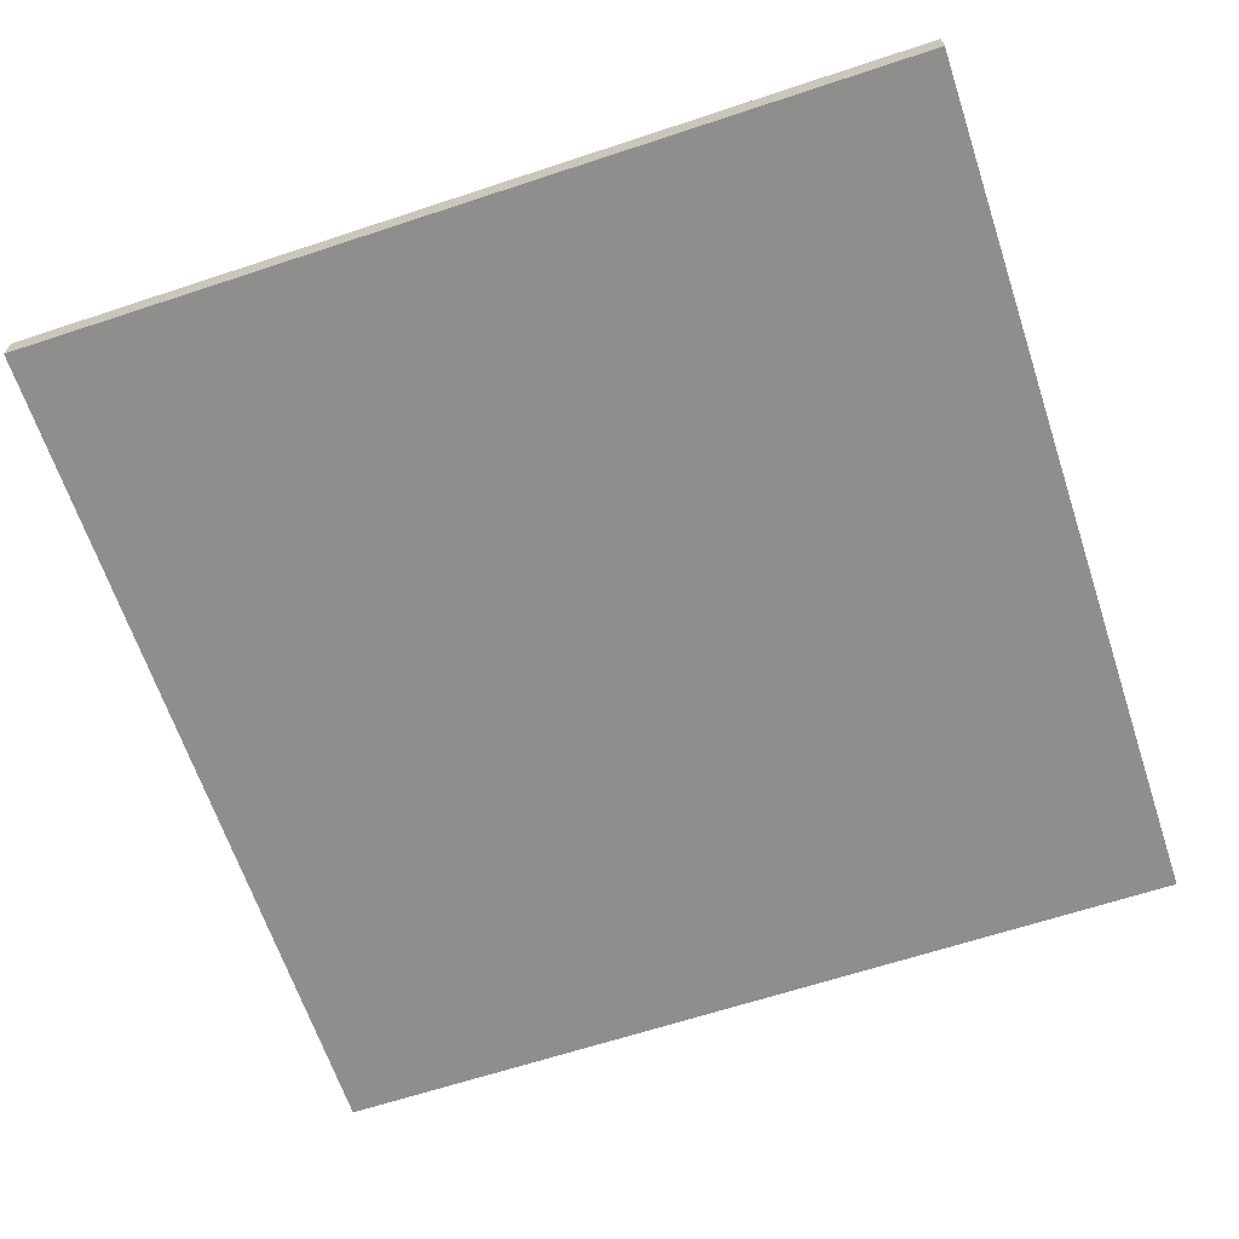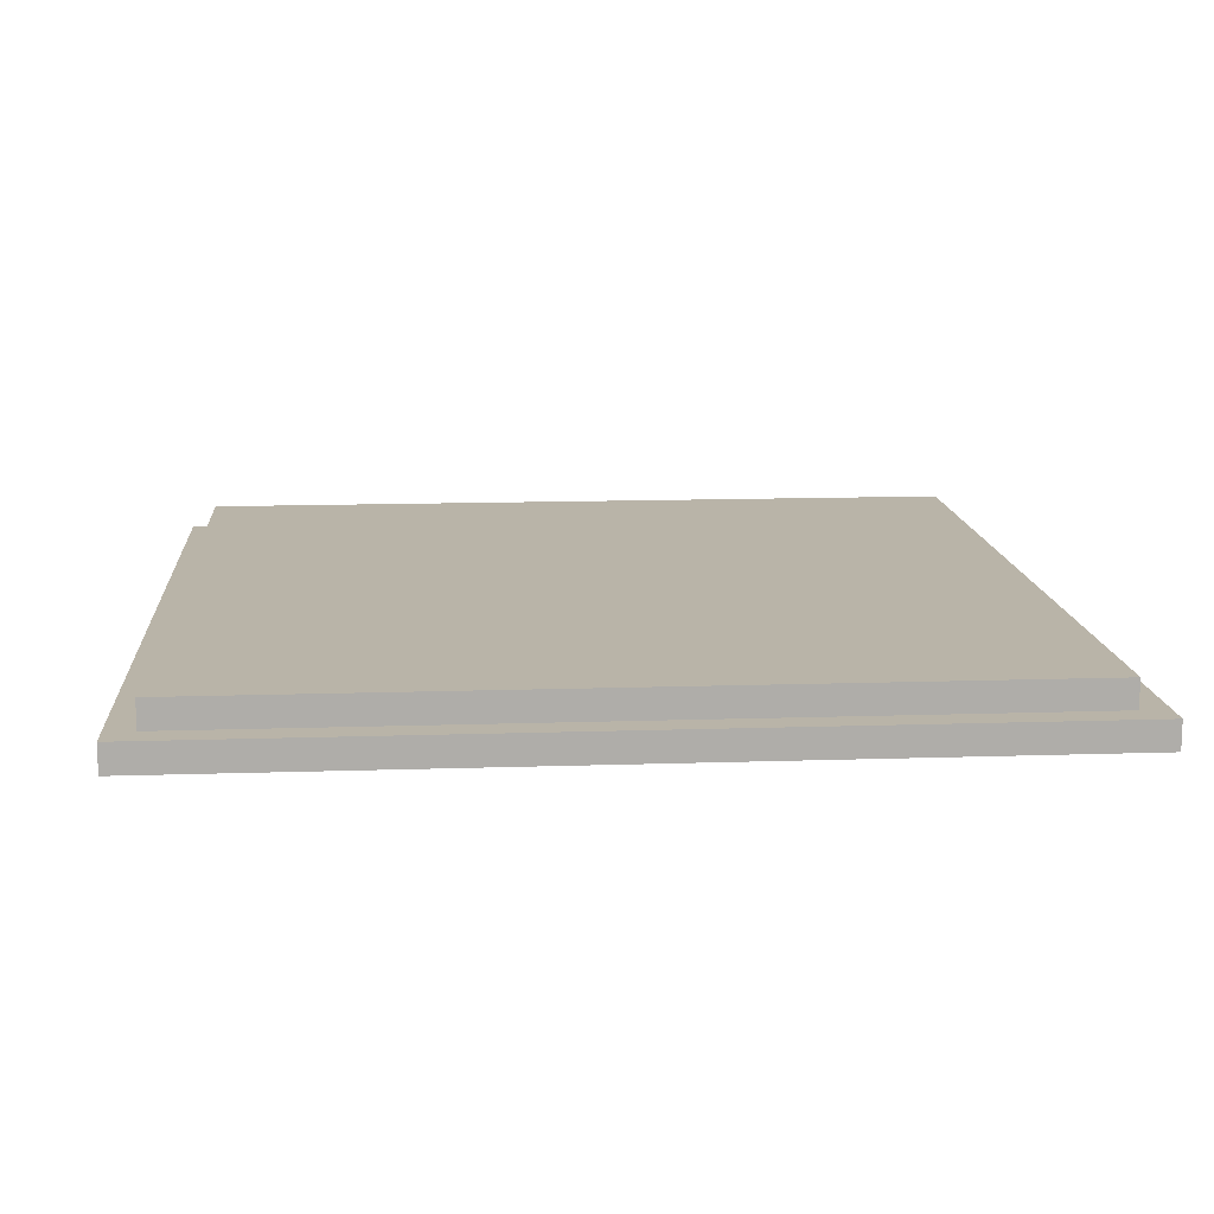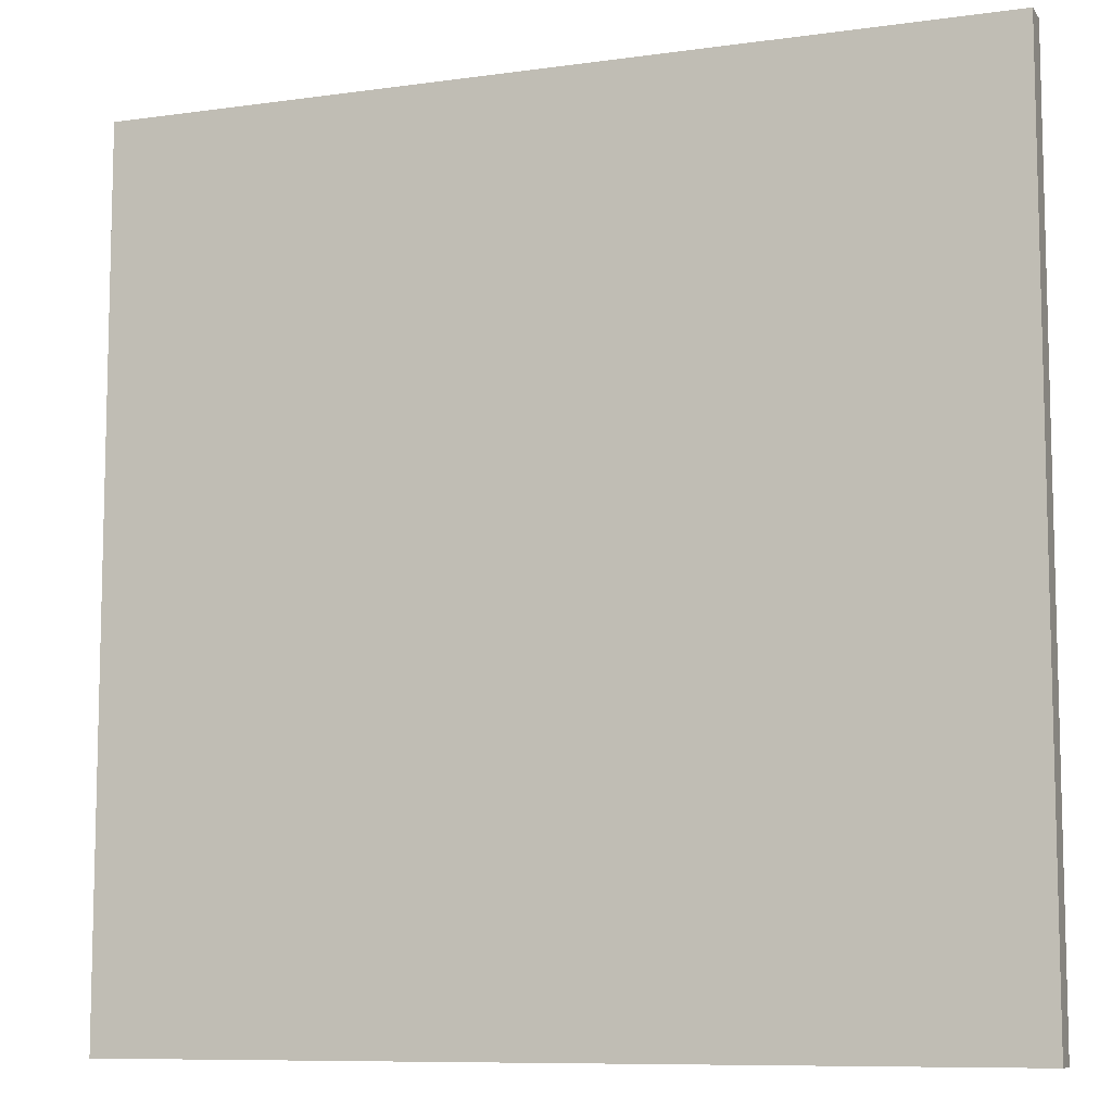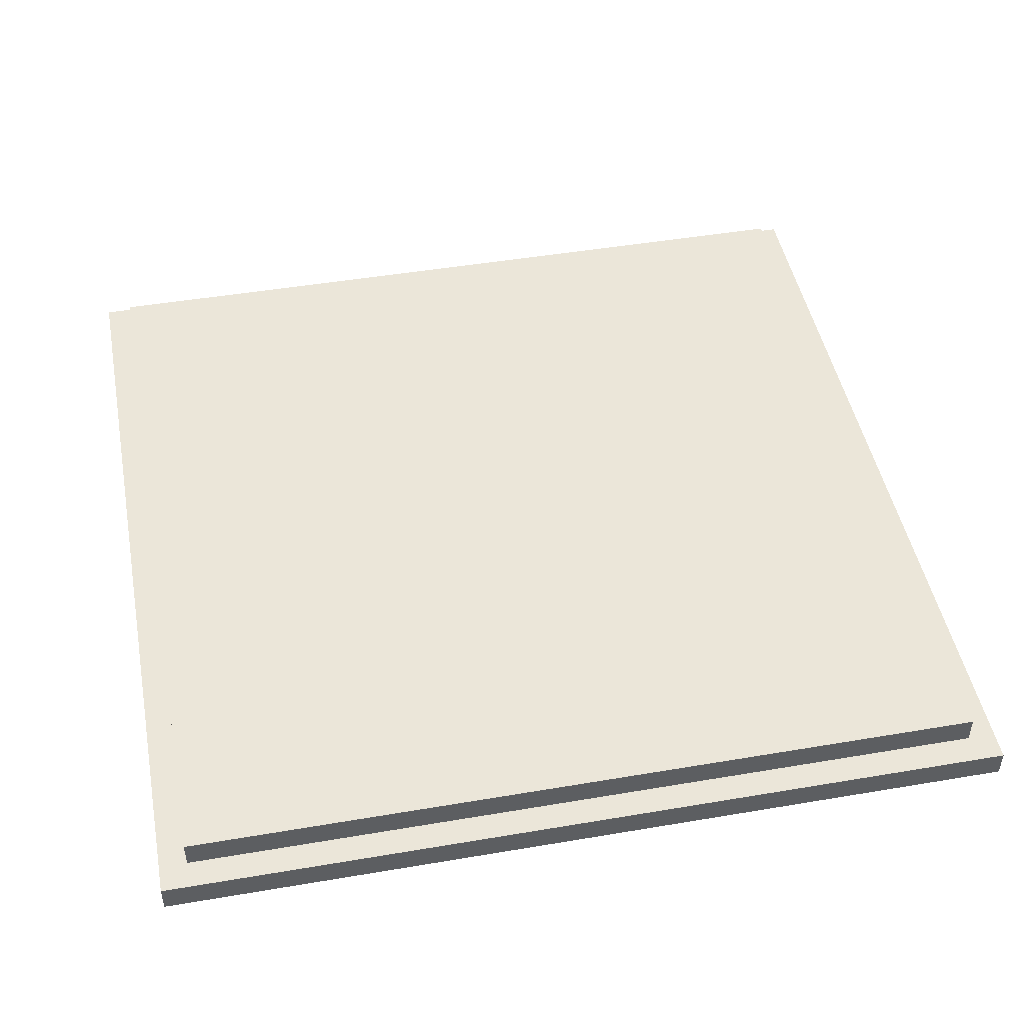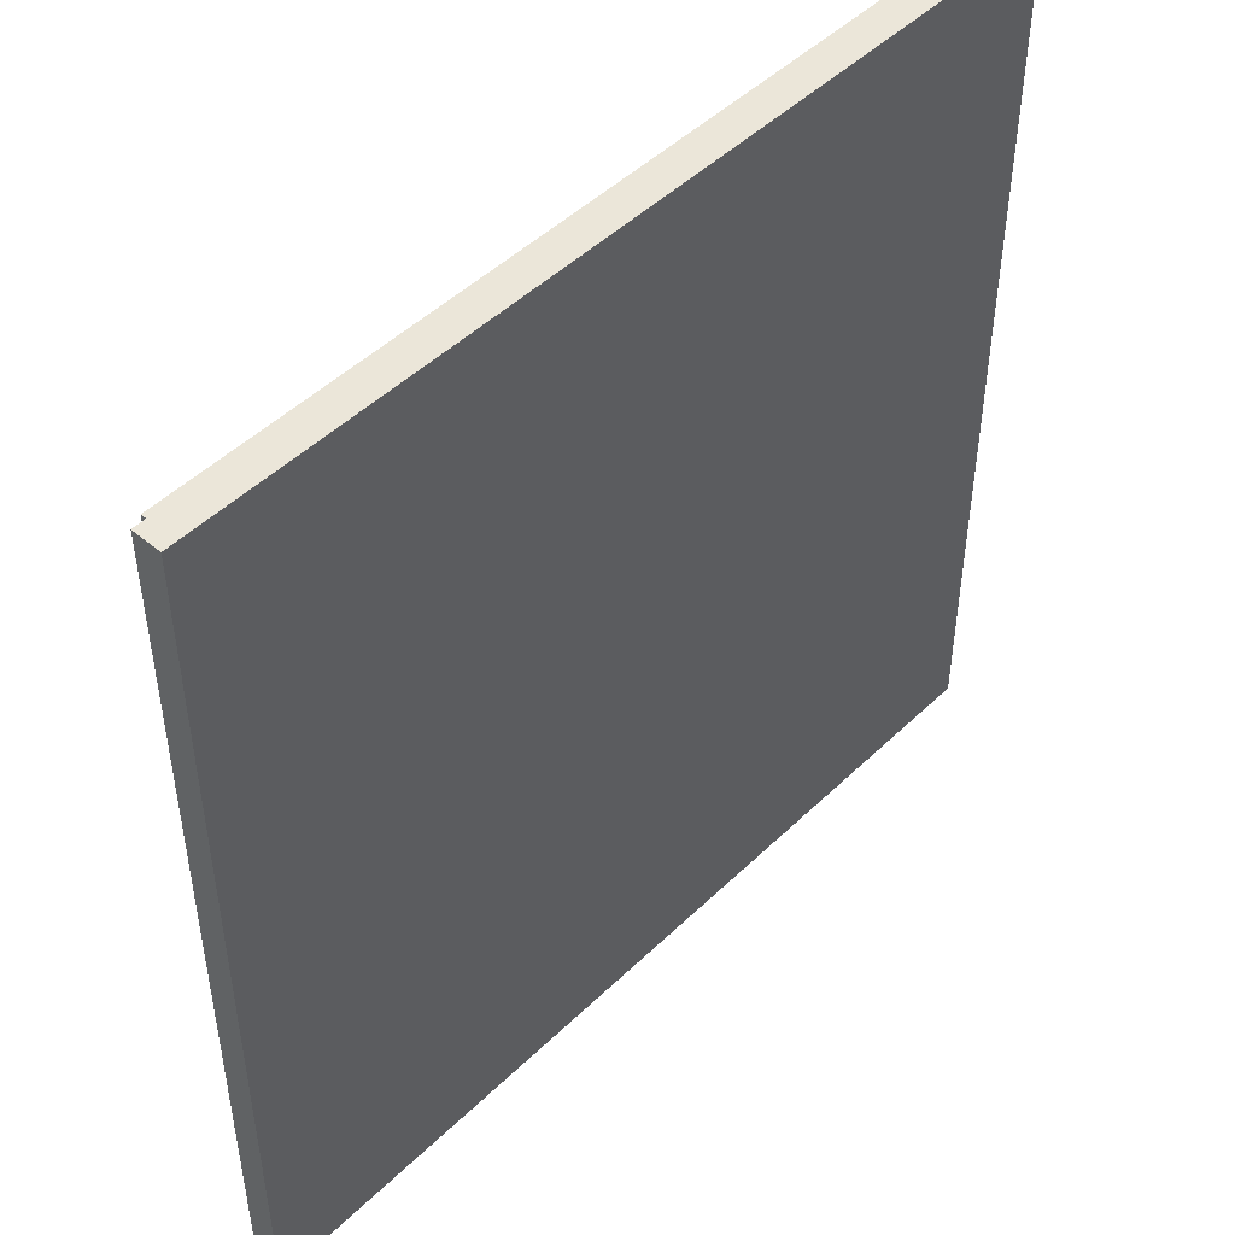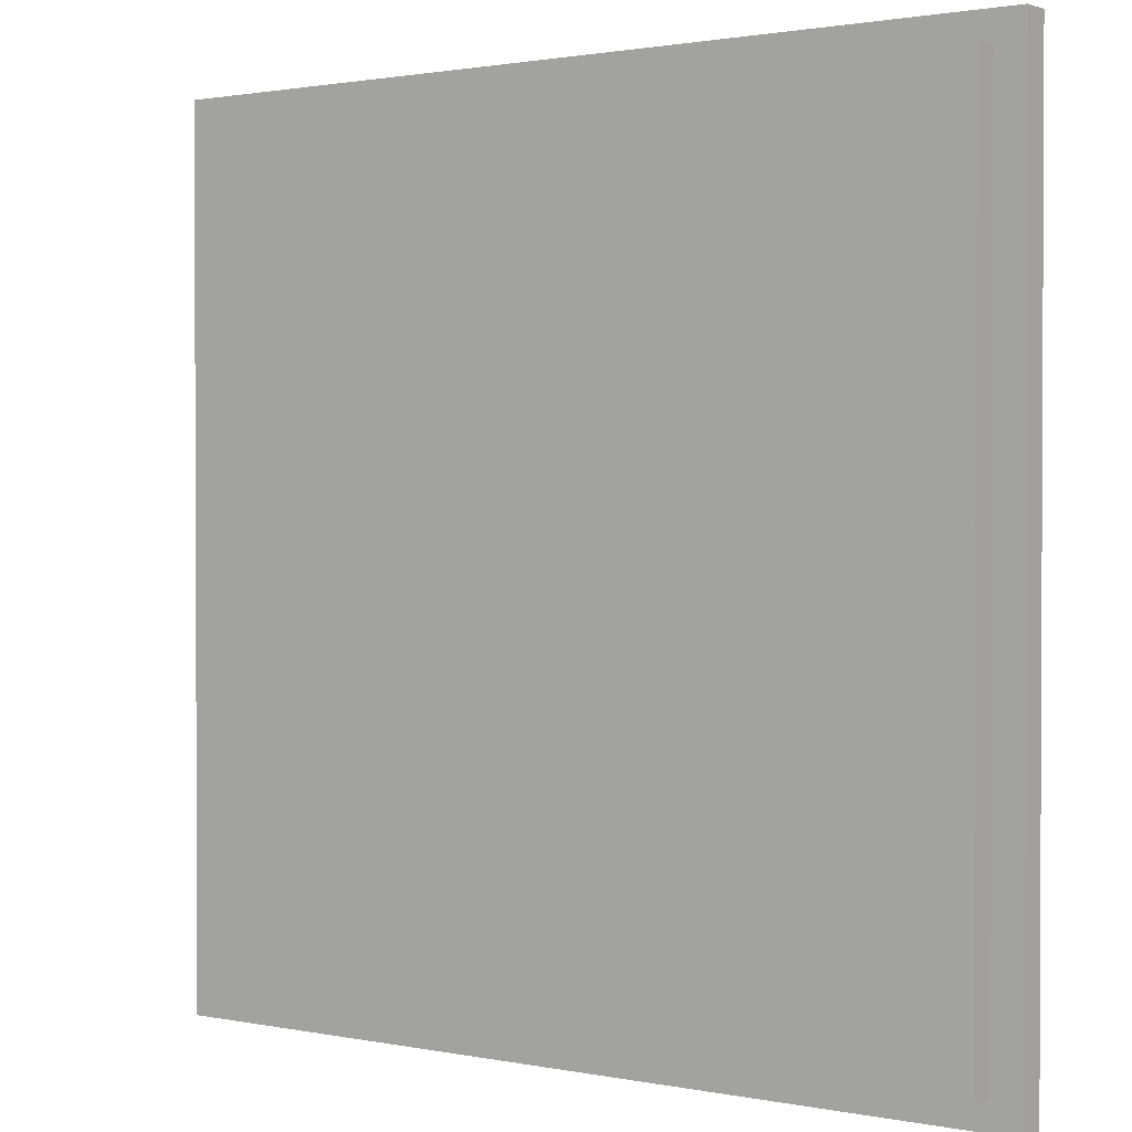
<metadata>
{"format":"obj","ext":"obj","renderer":"f3d","projection":"perspective","resolution":1024,"background":"white","views":[{"elev":-64.8,"azim":18.4,"up":"+Y"},{"elev":13.1,"azim":-4.4,"up":"+Y"},{"elev":-9.0,"azim":20.5,"up":"+Z"},{"elev":47.0,"azim":-100.9,"up":"+Y"},{"elev":48.1,"azim":-47.0,"up":"+Z"},{"elev":1.4,"azim":-144.0,"up":"+Z"}]}
</metadata>
<code>
g ruler
v -15 0 16
v -15 0 -15
v -15 1 16
v -15 1 -15
v -14 1 15
v -14 1 14
v -14 1 -13
v -14 1 -14
v -14 2 15
v -14 2 14
v -14 2 -13
v -14 2 -14
v 15 1 15
v 15 1 14
v 15 1 -13
v 15 1 -14
v 15 2 15
v 15 2 14
v 15 2 -13
v 15 2 -14
v 16 0 16
v 16 0 -15
v 16 1 16
v 16 1 -15
v -15 0 16
v -15 1 16
v 16 0 16
v 16 1 16
v -14 1 15
v -14 2 15
v -13 1 15
v -13 2 15
v 14 1 15
v 14 2 15
v 15 1 15
v 15 2 15
v -14 1 -14
v -14 2 -14
v -13 1 -14
v -13 2 -14
v 14 1 -14
v 14 2 -14
v 15 1 -14
v 15 2 -14
v -15 0 -15
v -15 1 -15
v 16 0 -15
v 16 1 -15
v -15 0 16
v 16 0 16
v -15 0 -15
v 16 0 -15
v -15 1 16
v 16 1 16
v -14 1 15
v -13 1 15
v 14 1 15
v 15 1 15
v -14 1 14
v 15 1 14
v -14 1 -13
v 15 1 -13
v -14 1 -14
v -13 1 -14
v 14 1 -14
v 15 1 -14
v -15 1 -15
v 16 1 -15
v -14 2 15
v -13 2 15
v 14 2 15
v 15 2 15
v -14 2 14
v -13 2 14
v -10 2 14
v -7 2 14
v -4 2 14
v -1 2 14
v 2 2 14
v 5 2 14
v 8 2 14
v 11 2 14
v 14 2 14
v 15 2 14
v -13 2 11
v -10 2 11
v -7 2 11
v -4 2 11
v -1 2 11
v 2 2 11
v 5 2 11
v 8 2 11
v 11 2 11
v 14 2 11
v -13 2 8
v -10 2 8
v -7 2 8
v -4 2 8
v -1 2 8
v 2 2 8
v 5 2 8
v 8 2 8
v 11 2 8
v 14 2 8
v -13 2 5
v -10 2 5
v -7 2 5
v -4 2 5
v -1 2 5
v 2 2 5
v 5 2 5
v 8 2 5
v 11 2 5
v 14 2 5
v -13 2 2
v -10 2 2
v -7 2 2
v -4 2 2
v -1 2 2
v 2 2 2
v 5 2 2
v 8 2 2
v 11 2 2
v 14 2 2
v -13 2 -1
v -10 2 -1
v -7 2 -1
v -4 2 -1
v -1 2 -1
v 2 2 -1
v 5 2 -1
v 8 2 -1
v 11 2 -1
v 14 2 -1
v -13 2 -4
v -10 2 -4
v -7 2 -4
v -4 2 -4
v -1 2 -4
v 2 2 -4
v 5 2 -4
v 8 2 -4
v 11 2 -4
v 14 2 -4
v -13 2 -7
v -10 2 -7
v -7 2 -7
v -4 2 -7
v -1 2 -7
v 2 2 -7
v 5 2 -7
v 8 2 -7
v 11 2 -7
v 14 2 -7
v -13 2 -10
v -10 2 -10
v -7 2 -10
v -4 2 -10
v -1 2 -10
v 2 2 -10
v 5 2 -10
v 8 2 -10
v 11 2 -10
v 14 2 -10
v -14 2 -13
v -13 2 -13
v -10 2 -13
v -7 2 -13
v -4 2 -13
v -1 2 -13
v 2 2 -13
v 5 2 -13
v 8 2 -13
v 11 2 -13
v 14 2 -13
v 15 2 -13
v -14 2 -14
v -13 2 -14
v 14 2 -14
v 15 2 -14
f 3 2 1
f 4 2 3
f 9 6 5
f 10 7 6
f 10 6 9
f 11 8 7
f 11 7 10
f 12 8 11
f 13 14 17
f 14 15 18
f 17 14 18
f 15 16 19
f 18 15 19
f 19 16 20
f 21 22 23
f 23 22 24
f 27 26 25
f 28 26 27
f 31 30 29
f 32 30 31
f 33 32 31
f 34 32 33
f 35 34 33
f 36 34 35
f 37 38 39
f 39 38 40
f 39 40 41
f 41 40 42
f 41 42 43
f 43 42 44
f 45 46 47
f 47 46 48
f 51 50 49
f 52 50 51
f 53 54 55
f 55 54 56
f 56 54 57
f 57 54 58
f 53 55 59
f 58 54 60
f 53 59 61
f 60 54 62
f 53 61 63
f 62 54 66
f 64 65 67
f 65 66 67
f 53 63 67
f 63 64 67
f 66 54 68
f 67 66 68
f 69 70 73
f 70 71 74
f 73 70 74
f 74 71 75
f 75 71 76
f 76 71 77
f 77 71 78
f 78 71 79
f 79 71 80
f 80 71 81
f 81 71 82
f 71 72 83
f 82 71 83
f 83 72 84
f 73 74 85
f 74 75 85
f 75 76 86
f 85 75 86
f 76 77 87
f 86 76 87
f 77 78 88
f 87 77 88
f 78 79 89
f 88 78 89
f 79 80 90
f 89 79 90
f 80 81 91
f 90 80 91
f 81 82 92
f 91 81 92
f 82 83 93
f 92 82 93
f 83 84 94
f 93 83 94
f 73 85 95
f 85 86 95
f 86 87 96
f 95 86 96
f 87 88 97
f 96 87 97
f 88 89 98
f 97 88 98
f 89 90 99
f 98 89 99
f 90 91 100
f 99 90 100
f 91 92 101
f 100 91 101
f 92 93 102
f 101 92 102
f 93 94 103
f 102 93 103
f 94 84 104
f 103 94 104
f 73 95 105
f 95 96 105
f 96 97 106
f 105 96 106
f 97 98 107
f 106 97 107
f 98 99 108
f 107 98 108
f 99 100 109
f 108 99 109
f 100 101 110
f 109 100 110
f 101 102 111
f 110 101 111
f 102 103 112
f 111 102 112
f 103 104 113
f 112 103 113
f 104 84 114
f 113 104 114
f 73 105 115
f 105 106 115
f 106 107 116
f 115 106 116
f 107 108 117
f 116 107 117
f 108 109 118
f 117 108 118
f 109 110 119
f 118 109 119
f 110 111 120
f 119 110 120
f 111 112 121
f 120 111 121
f 112 113 122
f 121 112 122
f 113 114 123
f 122 113 123
f 114 84 124
f 123 114 124
f 73 115 125
f 115 116 125
f 116 117 126
f 125 116 126
f 117 118 127
f 126 117 127
f 118 119 128
f 127 118 128
f 119 120 129
f 128 119 129
f 120 121 130
f 129 120 130
f 121 122 131
f 130 121 131
f 122 123 132
f 131 122 132
f 123 124 133
f 132 123 133
f 124 84 134
f 133 124 134
f 73 125 135
f 125 126 135
f 126 127 136
f 135 126 136
f 127 128 137
f 136 127 137
f 128 129 138
f 137 128 138
f 129 130 139
f 138 129 139
f 130 131 140
f 139 130 140
f 131 132 141
f 140 131 141
f 132 133 142
f 141 132 142
f 133 134 143
f 142 133 143
f 134 84 144
f 143 134 144
f 73 135 145
f 135 136 145
f 136 137 146
f 145 136 146
f 137 138 147
f 146 137 147
f 138 139 148
f 147 138 148
f 139 140 149
f 148 139 149
f 140 141 150
f 149 140 150
f 141 142 151
f 150 141 151
f 142 143 152
f 151 142 152
f 143 144 153
f 152 143 153
f 144 84 154
f 153 144 154
f 73 145 155
f 145 146 155
f 146 147 156
f 155 146 156
f 147 148 157
f 156 147 157
f 148 149 158
f 157 148 158
f 149 150 159
f 158 149 159
f 150 151 160
f 159 150 160
f 151 152 161
f 160 151 161
f 152 153 162
f 161 152 162
f 153 154 163
f 162 153 163
f 154 84 164
f 163 154 164
f 73 155 165
f 155 156 166
f 165 155 166
f 156 157 167
f 166 156 167
f 157 158 168
f 167 157 168
f 158 159 169
f 168 158 169
f 159 160 170
f 169 159 170
f 160 161 171
f 170 160 171
f 161 162 172
f 171 161 172
f 162 163 173
f 172 162 173
f 163 164 174
f 173 163 174
f 164 84 175
f 174 164 175
f 175 84 176
f 165 166 177
f 167 168 178
f 177 166 178
f 169 170 178
f 166 167 178
f 174 175 178
f 172 173 178
f 171 172 178
f 170 171 178
f 173 174 178
f 168 169 178
f 175 176 179
f 178 175 179
f 179 176 180

</code>
